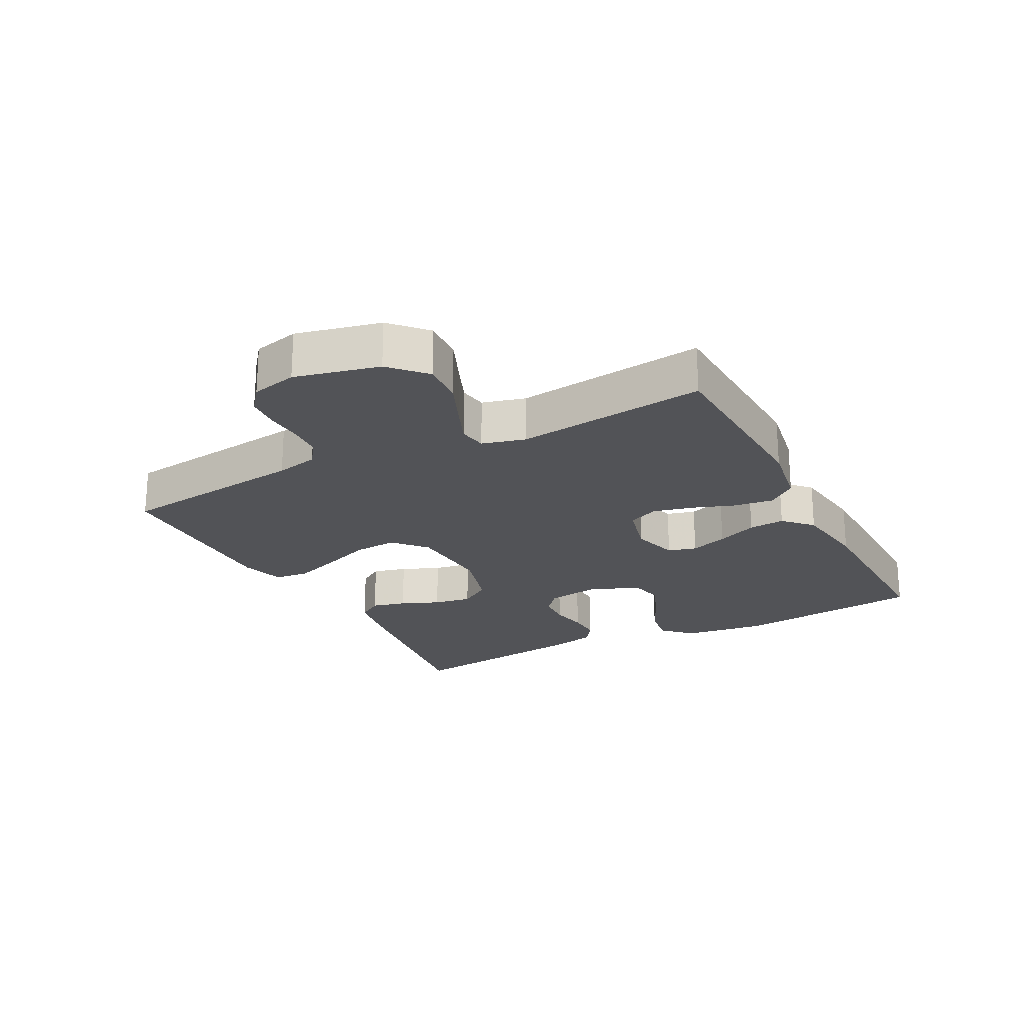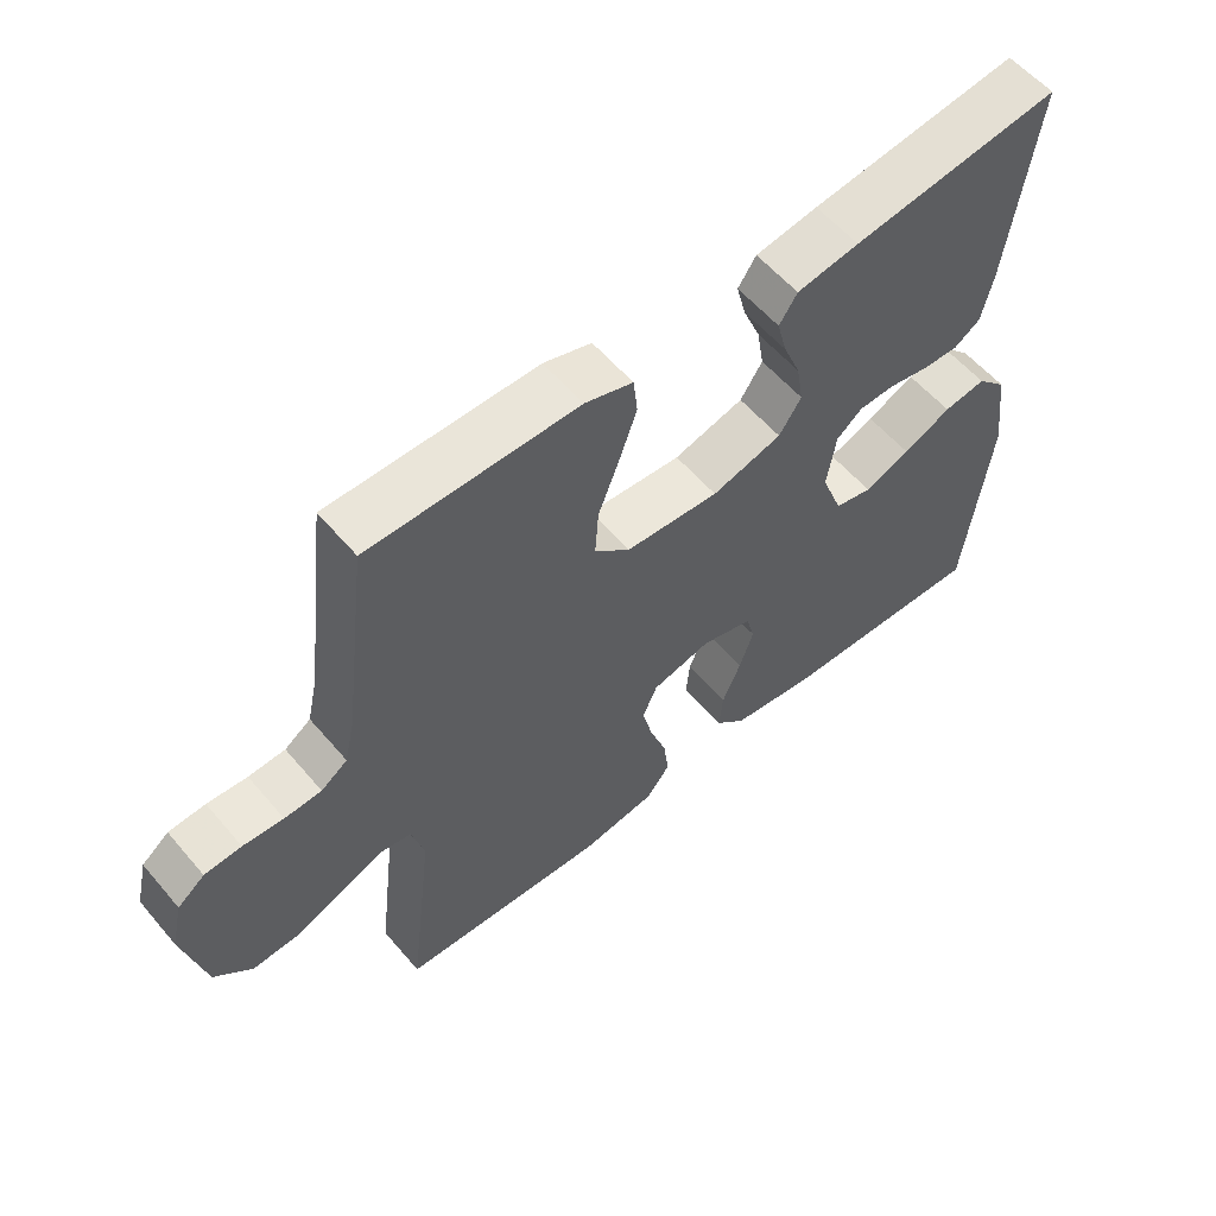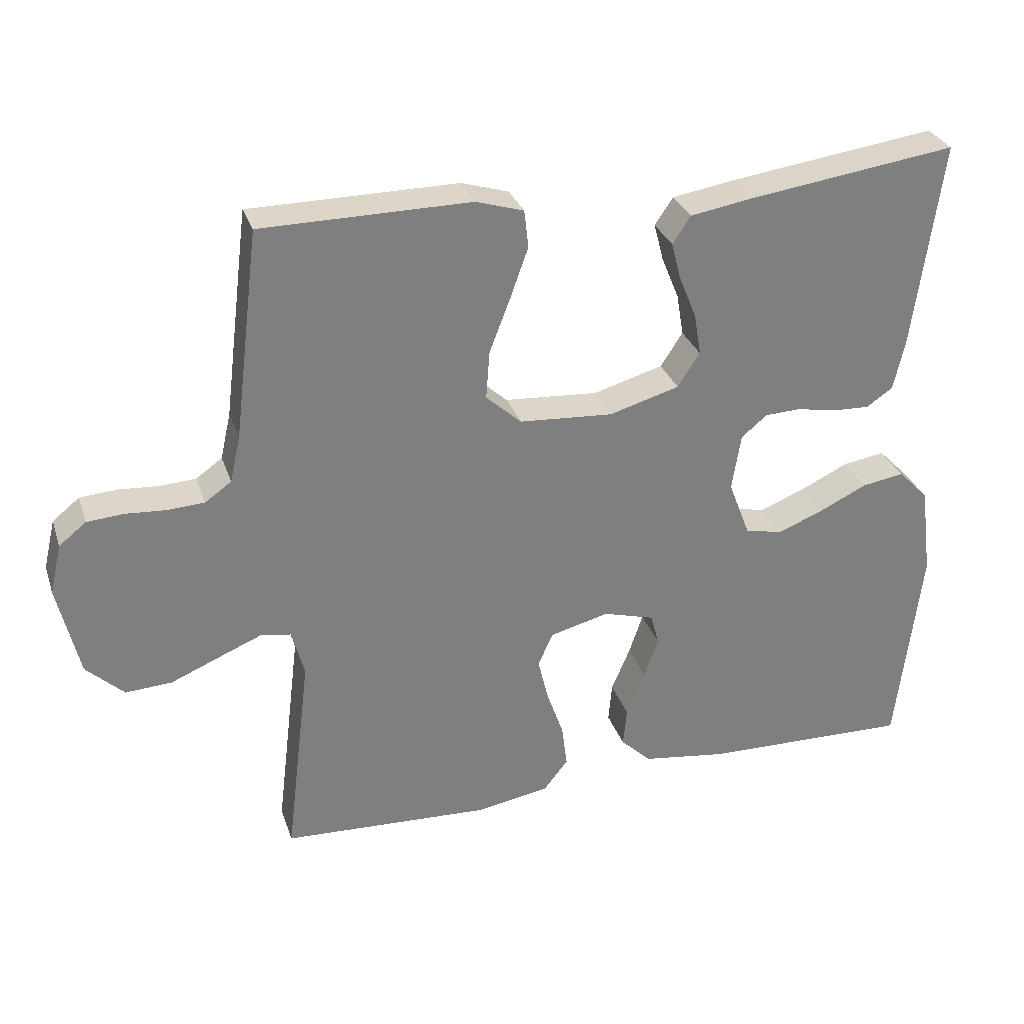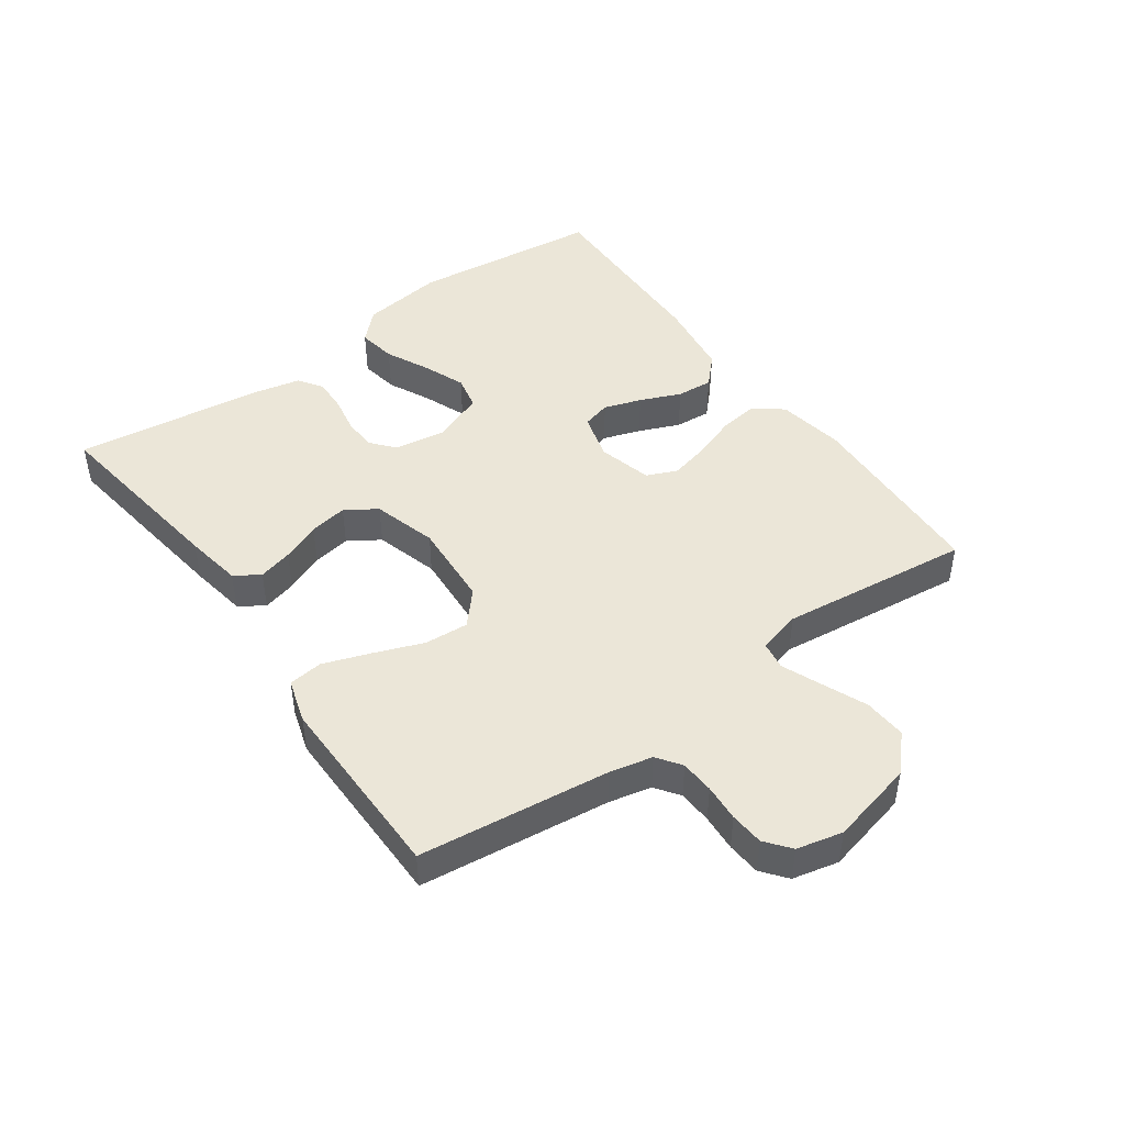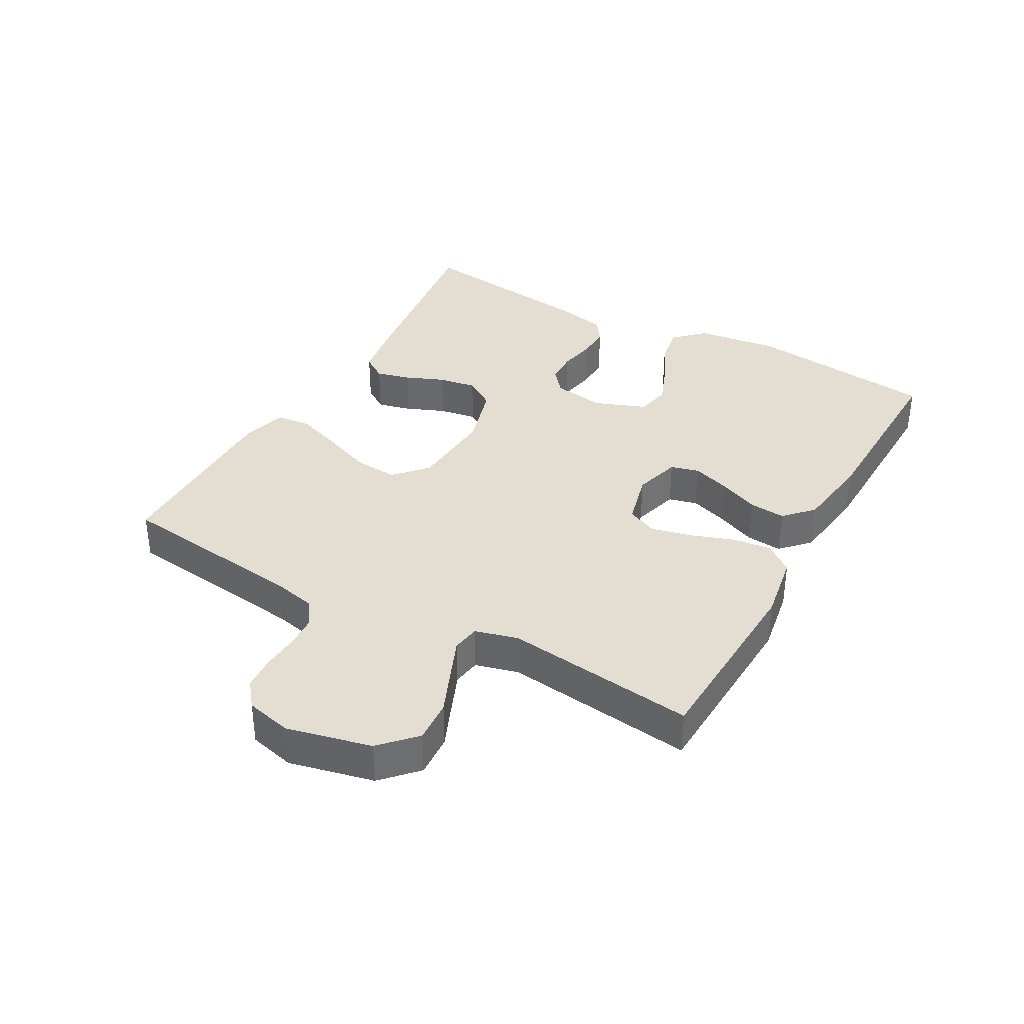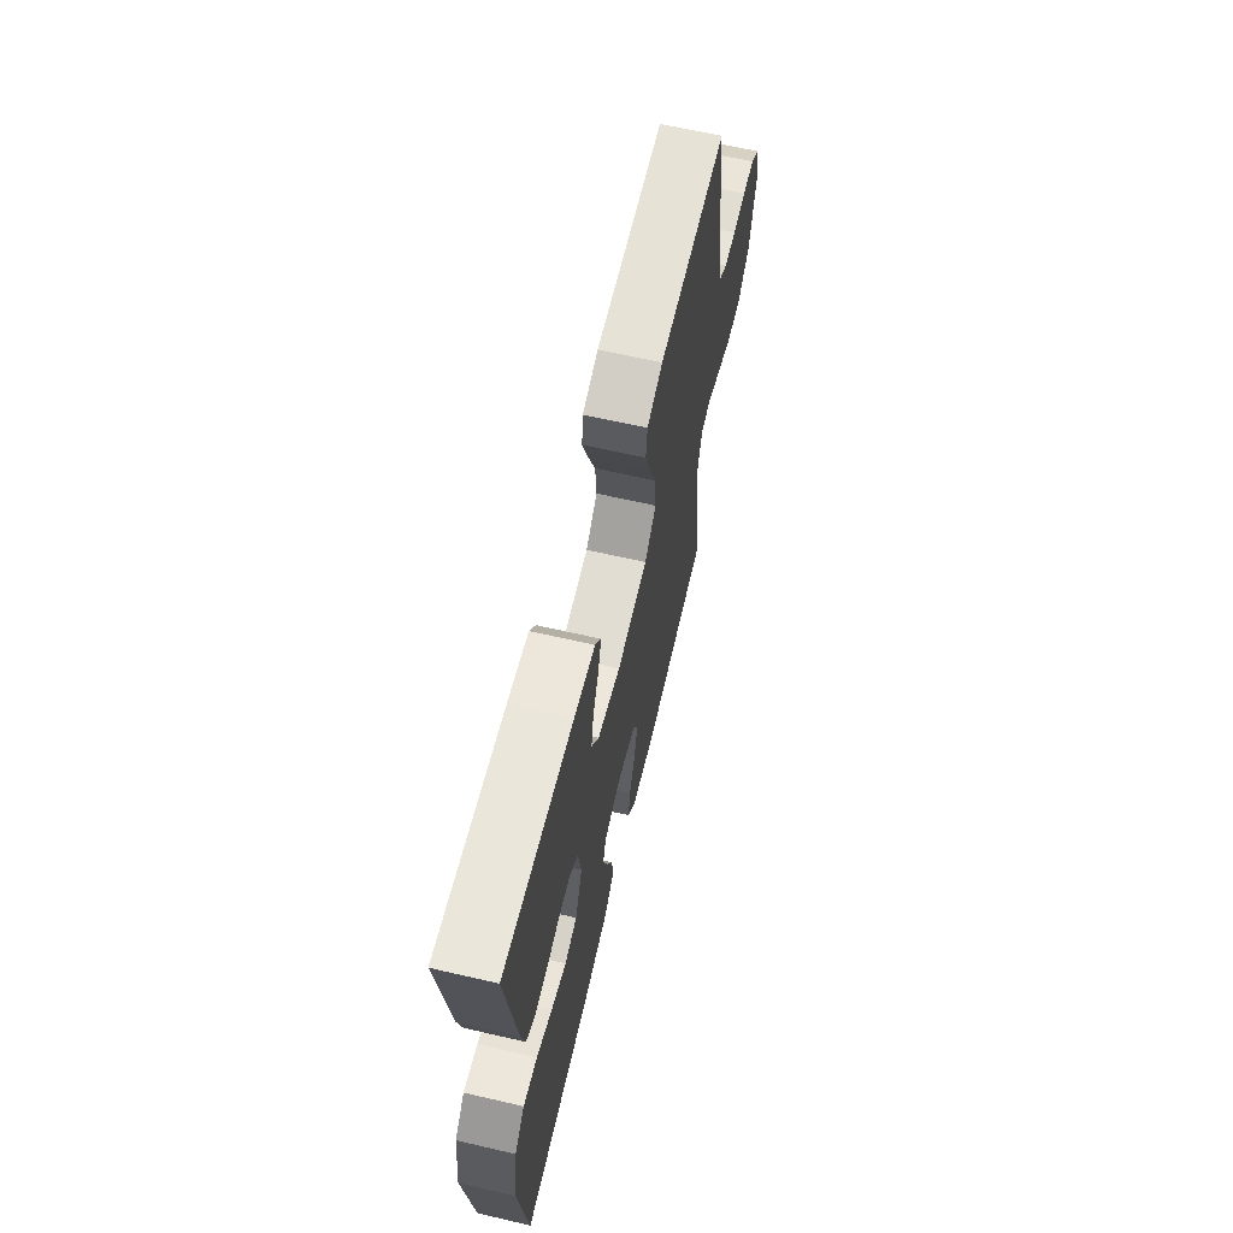
<metadata>
{"format":"obj","ext":"obj","renderer":"f3d","projection":"perspective","resolution":1024,"background":"white","views":[{"elev":-22.3,"azim":117.5,"up":"+Y"},{"elev":57.5,"azim":140.1,"up":"+Z"},{"elev":30.2,"azim":162.9,"up":"+Z"},{"elev":46.1,"azim":54.3,"up":"+Y"},{"elev":36.3,"azim":119.2,"up":"+Y"},{"elev":64.3,"azim":-76.9,"up":"+Z"}]}
</metadata>
<code>
v 0.5 0.07 -0.5
v 0.2 0.07 -0.514
v 0.094 0.07 -0.496
v 0.059 0.07 -0.451
v 0.067 0.07 -0.389
v 0.091 0.07 -0.321
v 0.106 0.07 -0.258
v 0.085 0.07 -0.21
v 0 0.07 -0.188
v -0.074 0.07 -0.209
v -0.086 0.07 -0.254
v -0.066 0.07 -0.313
v -0.039 0.07 -0.377
v -0.034 0.07 -0.434
v -0.078 0.07 -0.476
v -0.2 0.07 -0.493
v -0.5 0.07 -0.5
v -0.535 0.07 -0.2
v -0.518 0.07 -0.069
v -0.474 0.07 -0.024
v -0.413 0.07 -0.034
v -0.344 0.07 -0.067
v -0.278 0.07 -0.093
v -0.224 0.07 -0.081
v -0.193 0.07 0
v -0.206 0.07 0.082
v -0.243 0.07 0.113
v -0.295 0.07 0.115
v -0.353 0.07 0.104
v -0.406 0.07 0.102
v -0.444 0.07 0.128
v -0.46 0.07 0.2
v -0.5 0.07 0.5
v -0.2 0.07 0.459
v -0.11 0.07 0.444
v -0.084 0.07 0.405
v -0.098 0.07 0.351
v -0.123 0.07 0.29
v -0.133 0.07 0.23
v -0.101 0.07 0.181
v 0 0.07 0.152
v 0.135 0.07 0.161
v 0.186 0.07 0.207
v 0.181 0.07 0.276
v 0.151 0.07 0.354
v 0.125 0.07 0.427
v 0.131 0.07 0.481
v 0.2 0.07 0.502
v 0.5 0.07 0.5
v 0.537 0.07 0.2
v 0.552 0.07 0.133
v 0.59 0.07 0.106
v 0.643 0.07 0.103
v 0.701 0.07 0.107
v 0.754 0.07 0.103
v 0.793 0.07 0.072
v 0.81 0.07 0
v 0.779 0.07 -0.133
v 0.725 0.07 -0.184
v 0.658 0.07 -0.18
v 0.589 0.07 -0.151
v 0.526 0.07 -0.125
v 0.482 0.07 -0.132
v 0.464 0.07 -0.2
v 0.5 0 -0.5
v 0.2 0 -0.514
v 0.094 0 -0.496
v 0.059 0 -0.451
v 0.067 0 -0.389
v 0.091 0 -0.321
v 0.106 0 -0.258
v 0.085 0 -0.21
v 0 0 -0.188
v -0.074 0 -0.209
v -0.086 0 -0.254
v -0.066 0 -0.313
v -0.039 0 -0.377
v -0.034 0 -0.434
v -0.078 0 -0.476
v -0.2 0 -0.493
v -0.5 0 -0.5
v -0.535 0 -0.2
v -0.518 0 -0.069
v -0.474 0 -0.024
v -0.413 0 -0.034
v -0.344 0 -0.067
v -0.278 0 -0.093
v -0.224 0 -0.081
v -0.193 0 0
v -0.206 0 0.082
v -0.243 0 0.113
v -0.295 0 0.115
v -0.353 0 0.104
v -0.406 0 0.102
v -0.444 0 0.128
v -0.46 0 0.2
v -0.5 0 0.5
v -0.2 0 0.459
v -0.11 0 0.444
v -0.084 0 0.405
v -0.098 0 0.351
v -0.123 0 0.29
v -0.133 0 0.23
v -0.101 0 0.181
v 0 0 0.152
v 0.135 0 0.161
v 0.186 0 0.207
v 0.181 0 0.276
v 0.151 0 0.354
v 0.125 0 0.427
v 0.131 0 0.481
v 0.2 0 0.502
v 0.5 0 0.5
v 0.537 0 0.2
v 0.552 0 0.133
v 0.59 0 0.106
v 0.643 0 0.103
v 0.701 0 0.107
v 0.754 0 0.103
v 0.793 0 0.072
v 0.81 0 0
v 0.779 0 -0.133
v 0.725 0 -0.184
v 0.658 0 -0.18
v 0.589 0 -0.151
v 0.526 0 -0.125
v 0.482 0 -0.132
v 0.464 0 -0.2
f 59 60 61
f 58 59 61
f 57 58 61
f 56 57 61
f 55 56 61
f 54 55 61
f 53 54 61
f 52 53 61 62
f 51 52 62 63
f 48 49 50
f 47 48 50
f 46 47 50
f 45 46 50
f 44 45 50
f 51 63 64
f 50 51 64
f 44 50 64
f 43 44 64
f 36 37 38
f 35 36 38
f 34 35 38
f 33 34 38
f 32 33 38
f 31 32 38
f 30 31 38
f 29 30 38
f 28 29 38
f 27 28 38 39
f 26 27 39 40
f 20 21 22
f 19 20 22
f 18 19 22
f 17 18 22
f 16 17 22
f 15 16 22
f 14 15 22
f 13 14 22
f 12 13 22
f 11 12 22 23
f 10 11 23 24
f 4 5 6
f 3 4 6
f 2 3 6
f 1 2 6
f 64 1 6
f 64 6 7
f 64 7 8
f 43 64 8
f 42 43 8
f 41 42 8 9
f 41 9 10
f 40 41 10
f 26 40 10
f 25 26 10
f 10 24 25
f 125 124 123
f 125 123 122
f 125 122 121
f 125 121 120
f 125 120 119
f 125 119 118
f 125 118 117
f 126 125 117 116
f 127 126 116 115
f 114 113 112
f 114 112 111
f 114 111 110
f 114 110 109
f 114 109 108
f 128 127 115
f 128 115 114
f 128 114 108
f 128 108 107
f 102 101 100
f 102 100 99
f 102 99 98
f 102 98 97
f 102 97 96
f 102 96 95
f 102 95 94
f 102 94 93
f 102 93 92
f 103 102 92 91
f 104 103 91 90
f 86 85 84
f 86 84 83
f 86 83 82
f 86 82 81
f 86 81 80
f 86 80 79
f 86 79 78
f 86 78 77
f 86 77 76
f 87 86 76 75
f 88 87 75 74
f 70 69 68
f 70 68 67
f 70 67 66
f 70 66 65
f 70 65 128
f 71 70 128
f 72 71 128
f 72 128 107
f 72 107 106
f 73 72 106 105
f 74 73 105
f 74 105 104
f 74 104 90
f 74 90 89
f 89 88 74
f 1 65 66 2
f 2 66 67 3
f 3 67 68 4
f 4 68 69 5
f 5 69 70 6
f 6 70 71 7
f 7 71 72 8
f 8 72 73 9
f 9 73 74 10
f 10 74 75 11
f 11 75 76 12
f 12 76 77 13
f 13 77 78 14
f 14 78 79 15
f 15 79 80 16
f 16 80 81 17
f 17 81 82 18
f 18 82 83 19
f 19 83 84 20
f 20 84 85 21
f 21 85 86 22
f 22 86 87 23
f 23 87 88 24
f 24 88 89 25
f 25 89 90 26
f 26 90 91 27
f 27 91 92 28
f 28 92 93 29
f 29 93 94 30
f 30 94 95 31
f 31 95 96 32
f 32 96 97 33
f 33 97 98 34
f 34 98 99 35
f 35 99 100 36
f 36 100 101 37
f 37 101 102 38
f 38 102 103 39
f 39 103 104 40
f 40 104 105 41
f 41 105 106 42
f 42 106 107 43
f 43 107 108 44
f 44 108 109 45
f 45 109 110 46
f 46 110 111 47
f 47 111 112 48
f 48 112 113 49
f 49 113 114 50
f 50 114 115 51
f 51 115 116 52
f 52 116 117 53
f 53 117 118 54
f 54 118 119 55
f 55 119 120 56
f 56 120 121 57
f 57 121 122 58
f 58 122 123 59
f 59 123 124 60
f 60 124 125 61
f 61 125 126 62
f 62 126 127 63
f 63 127 128 64
f 64 128 65 1

</code>
